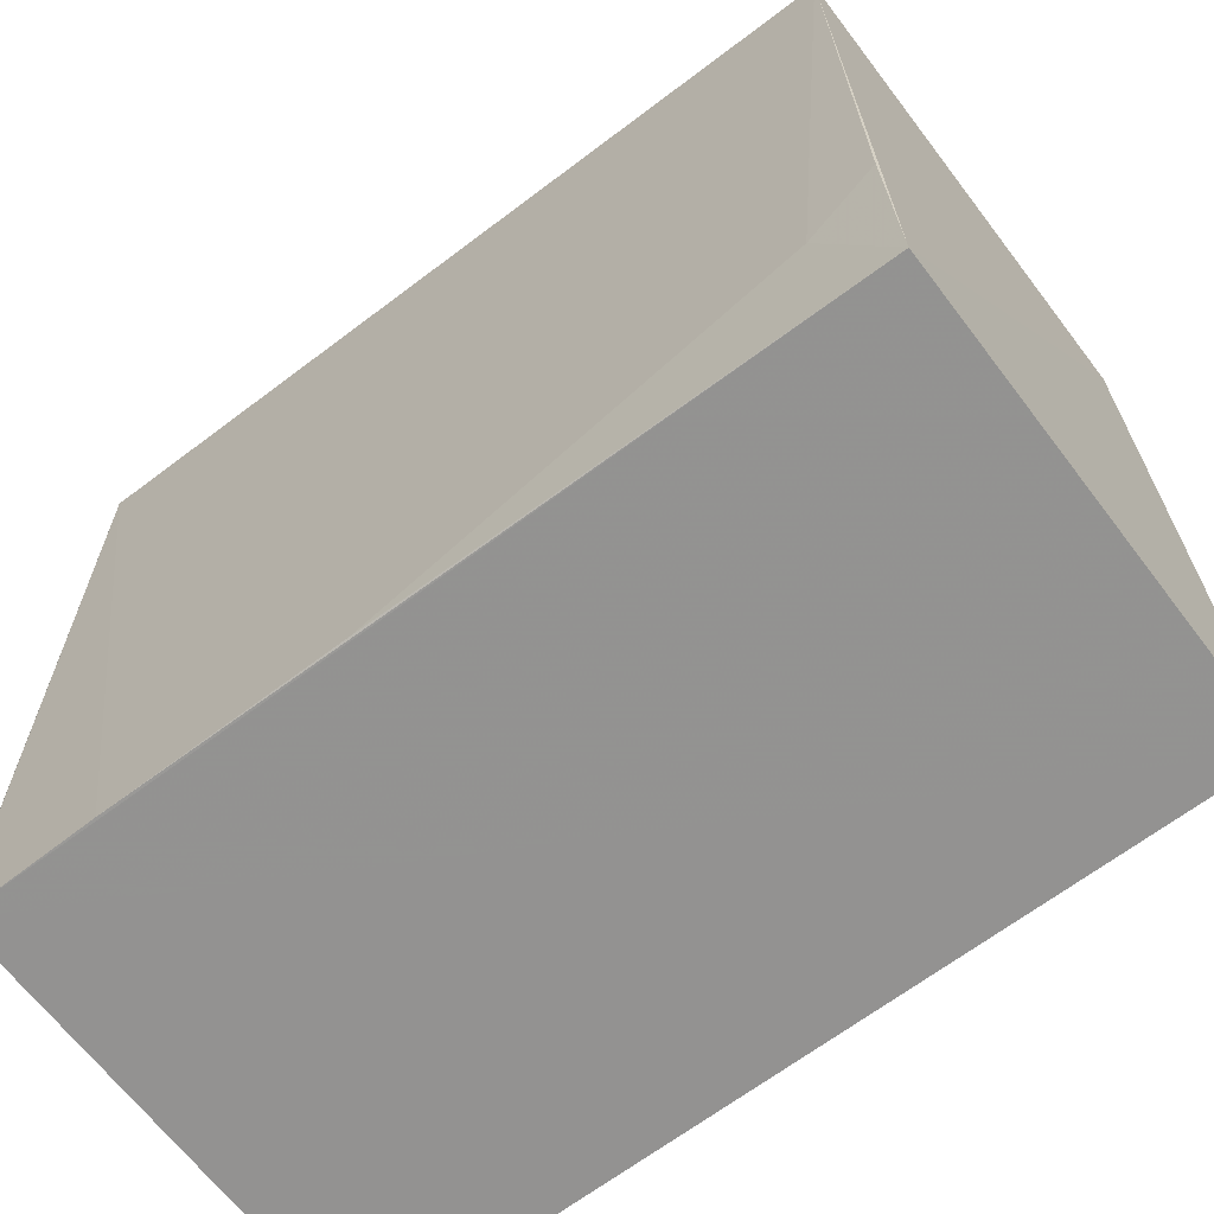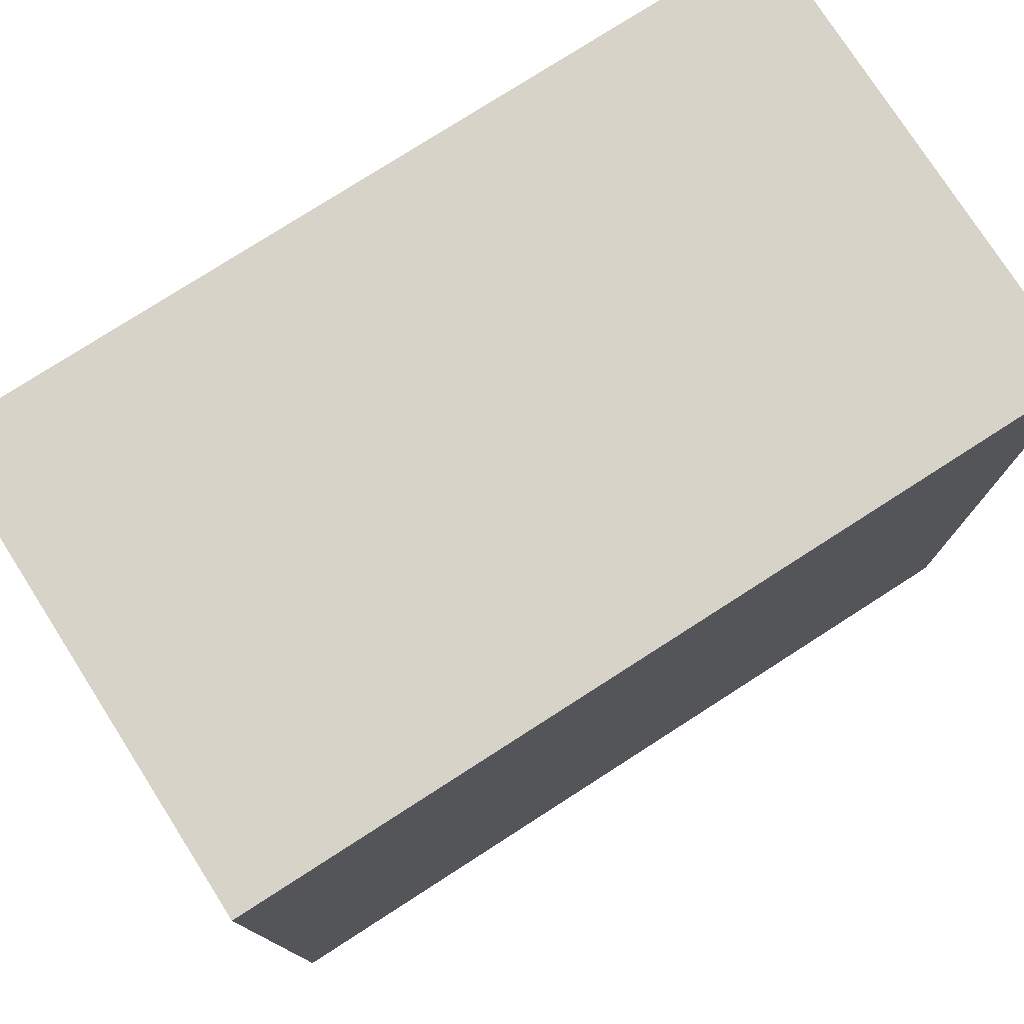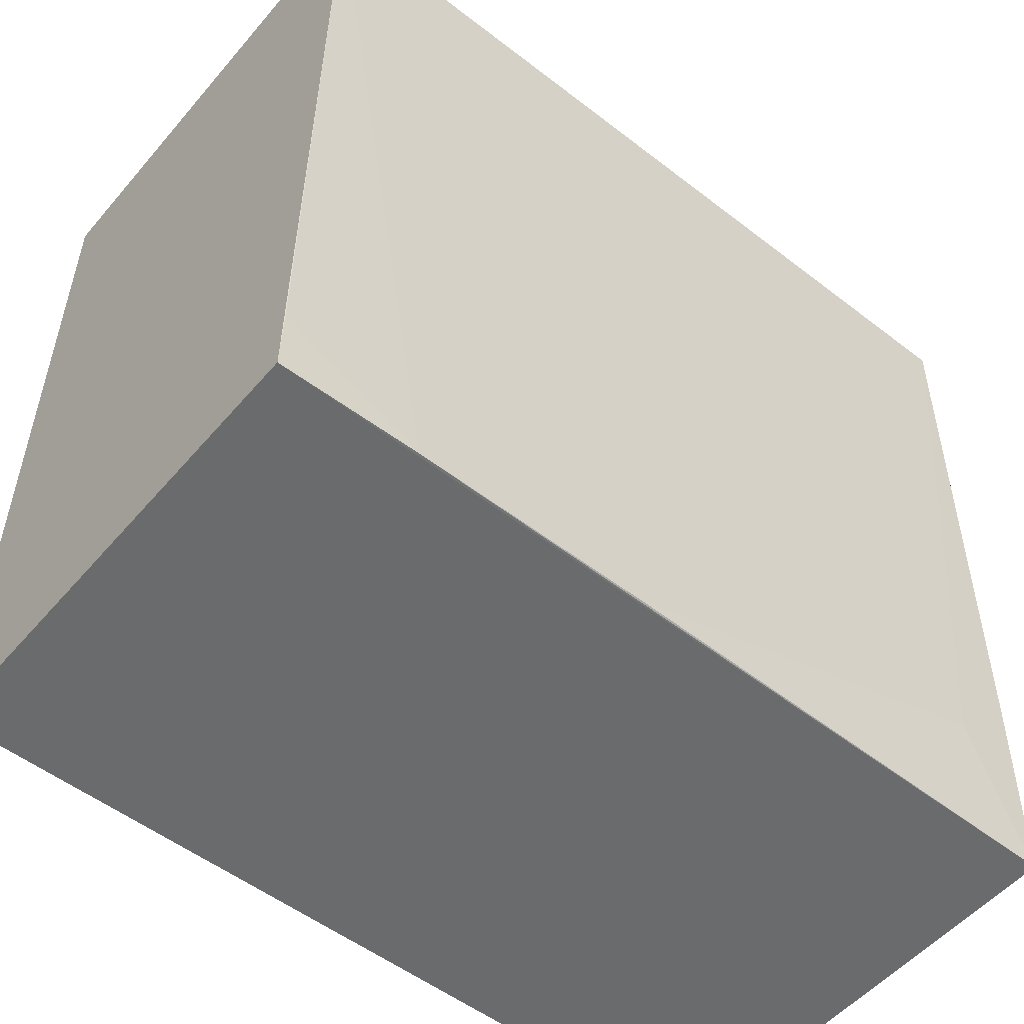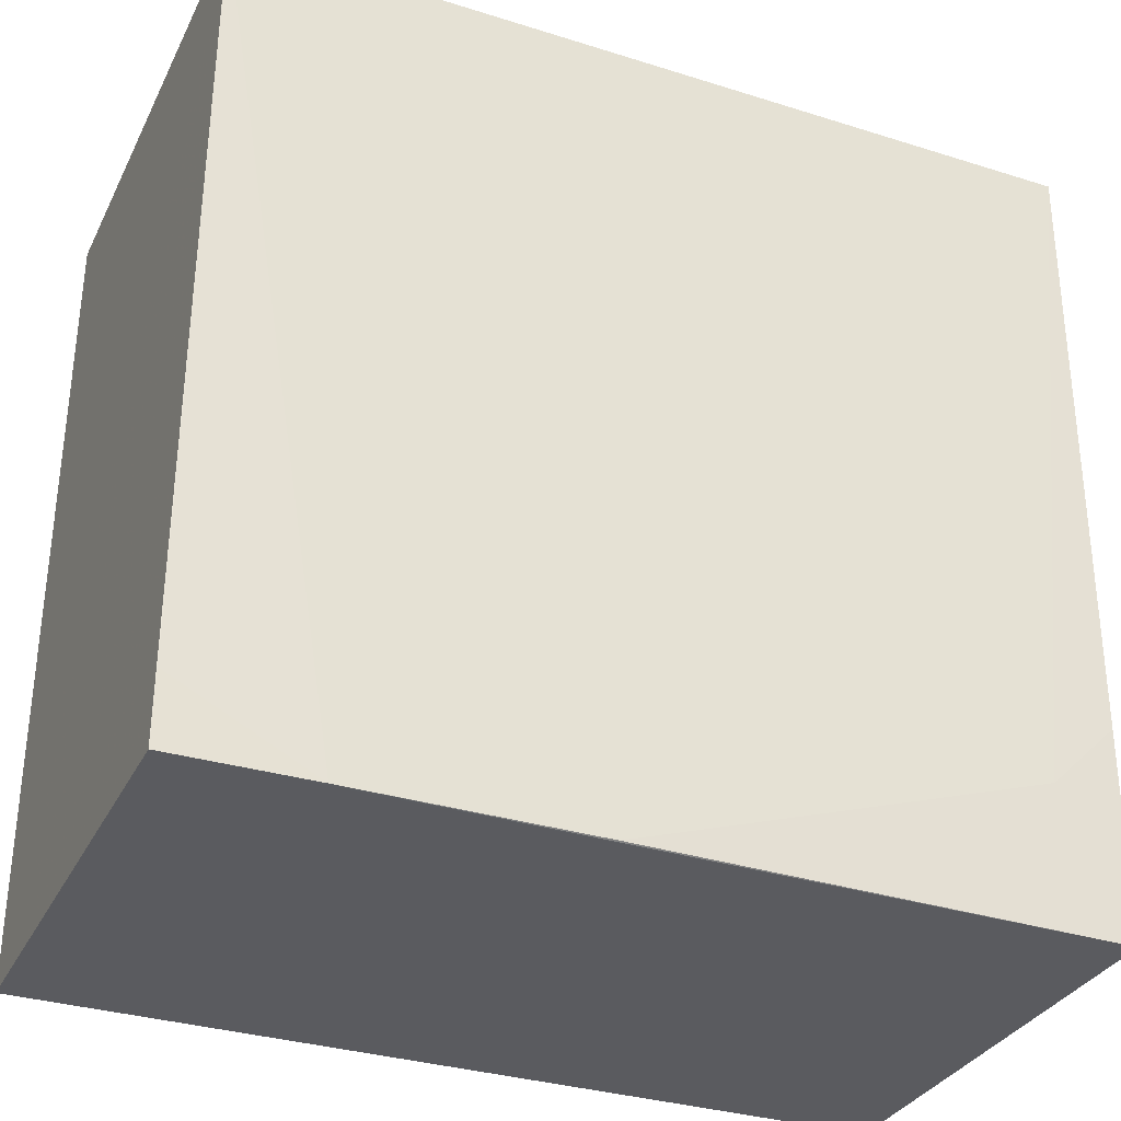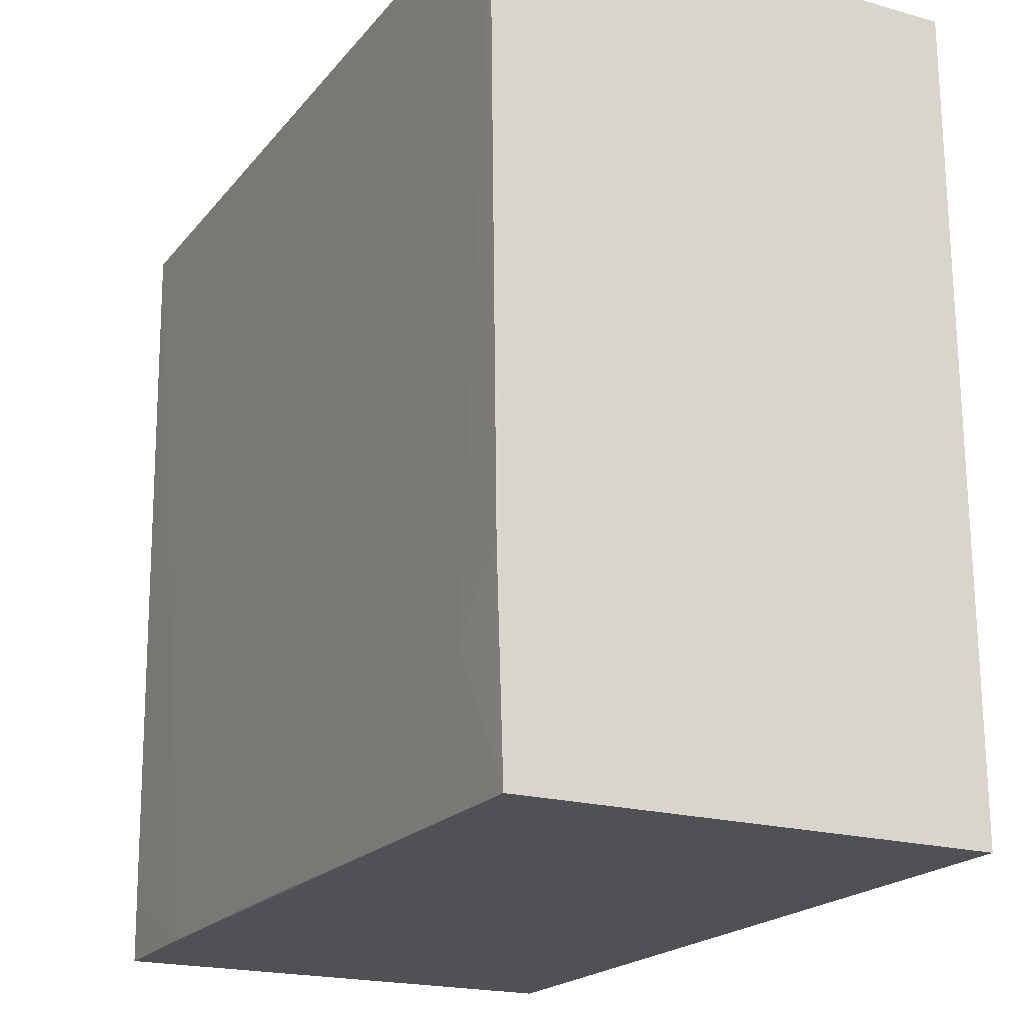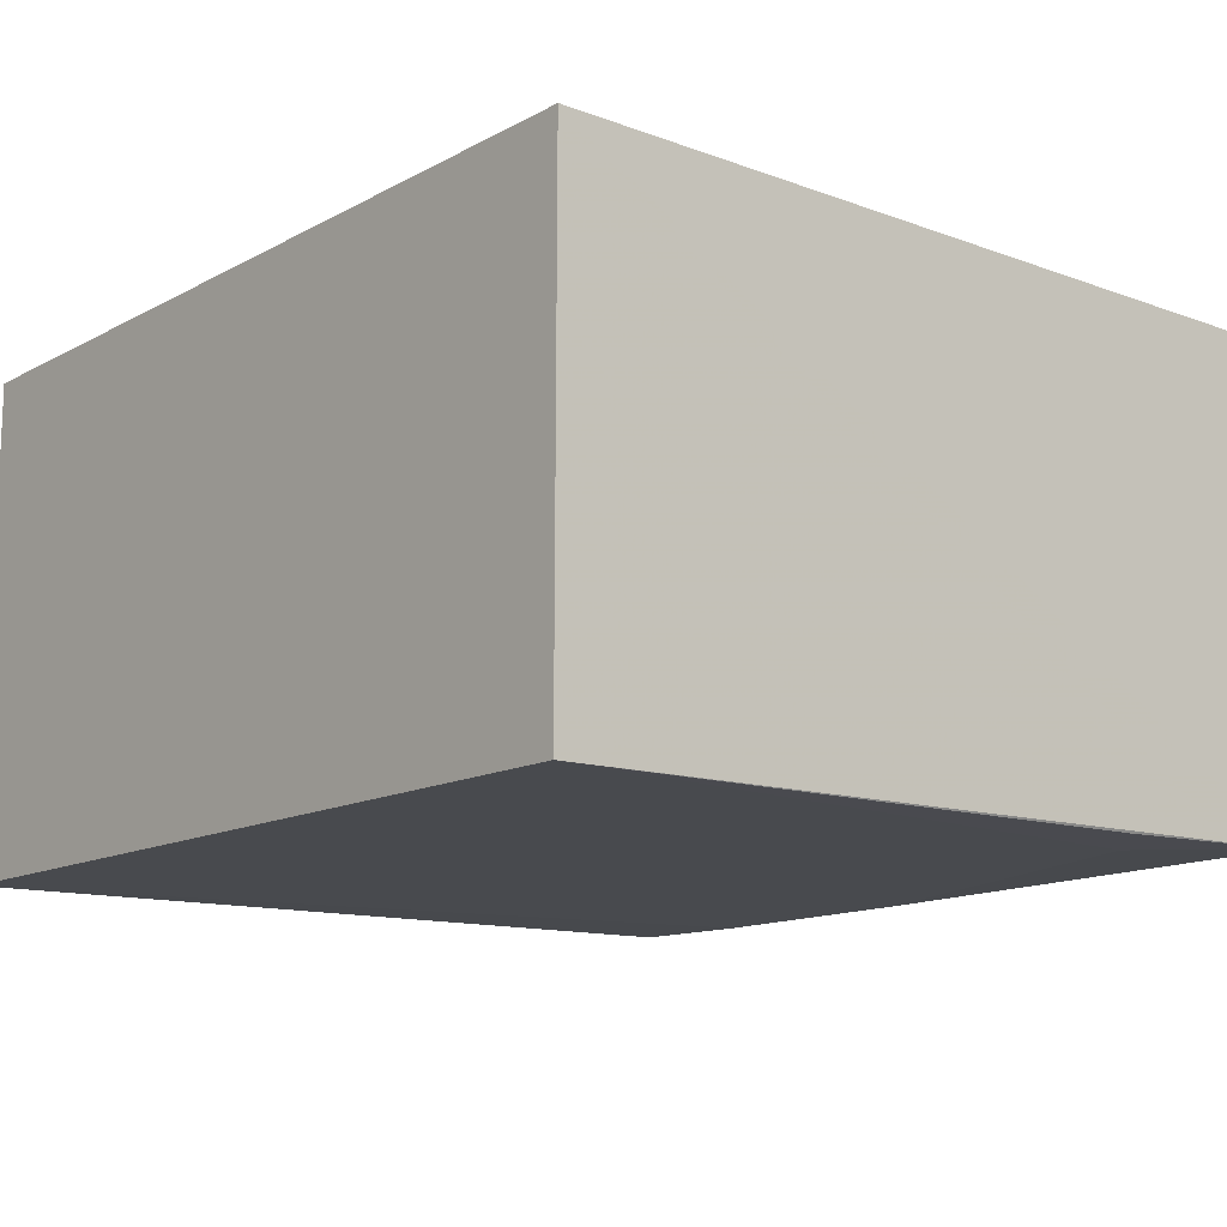
<metadata>
{"format":"obj","ext":"obj","renderer":"f3d","projection":"perspective","resolution":1024,"background":"white","views":[{"elev":-66.5,"azim":37.3,"up":"+Z"},{"elev":77.1,"azim":147.3,"up":"+Z"},{"elev":-53.2,"azim":-39.5,"up":"+Z"},{"elev":-32.8,"azim":-23.4,"up":"+Z"},{"elev":-20.2,"azim":62.7,"up":"+Z"},{"elev":-13.2,"azim":50.1,"up":"+Y"}]}
</metadata>
<code>
v 0.02445 0.0009843 0.06005
v 0.02439 -0.02446 0.06005
v 0.02445 -0.02374 0.01703
v -0.02037 0.0009843 0.01702
v -0.02037 0.0009843 0.06005
v -0.02037 -0.024 0.01702
v 0.02445 0.0009843 0.01702
v 0.02082 -0.02405 0.02425
v -0.02039 -0.02454 0.06005
v -0.000667 -0.02404 0.01707
v 0.02436 -0.02403 0.0278
v -0.01315 -0.02409 0.01703
v -0.02033 -0.02406 0.02064
f 1 2 3
f 5 2 1
f 5 1 4
f 7 1 3
f 7 4 1
f 7 6 4
f 7 3 6
f 9 5 4
f 9 4 6
f 9 2 5
f 10 3 8
f 10 8 2
f 11 8 3
f 11 3 2
f 11 2 8
f 12 6 3
f 12 3 10
f 12 10 2
f 12 2 9
f 13 12 9
f 13 9 6
f 13 6 12

</code>
